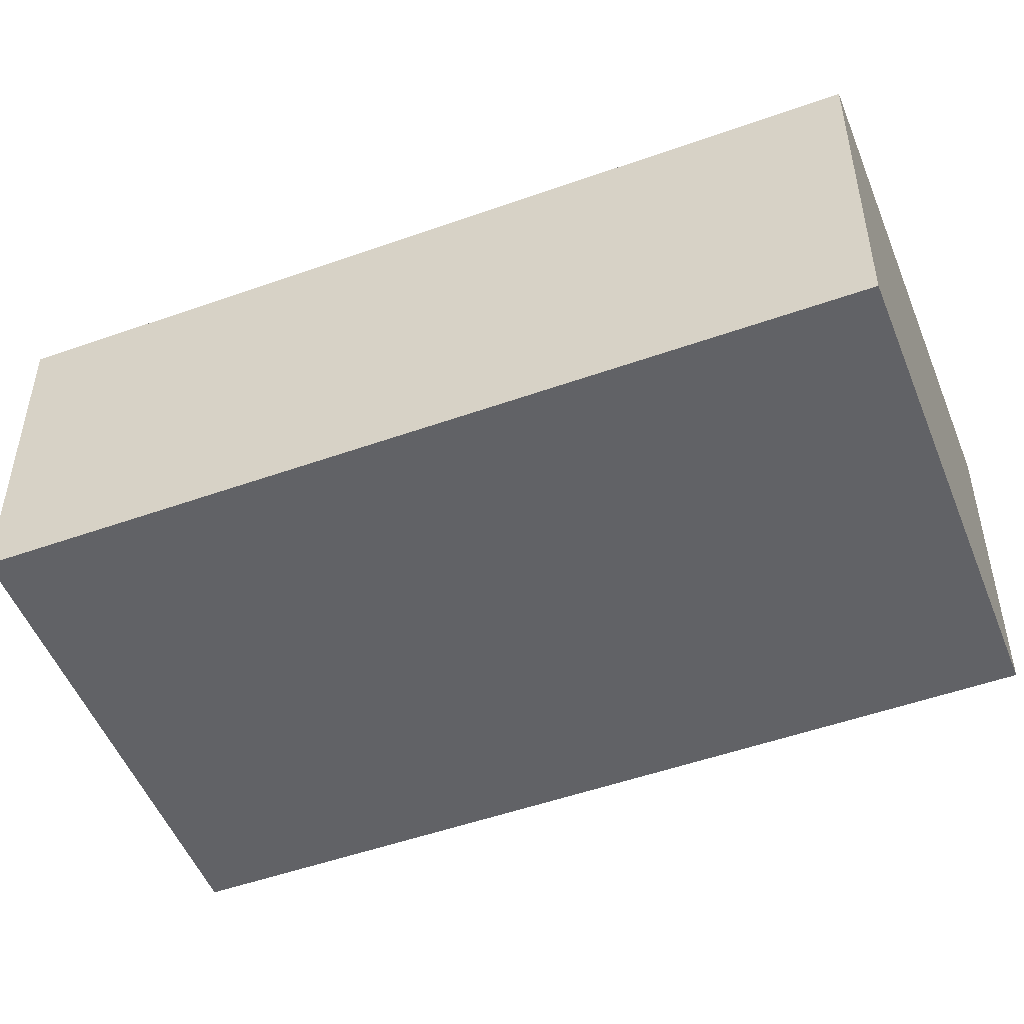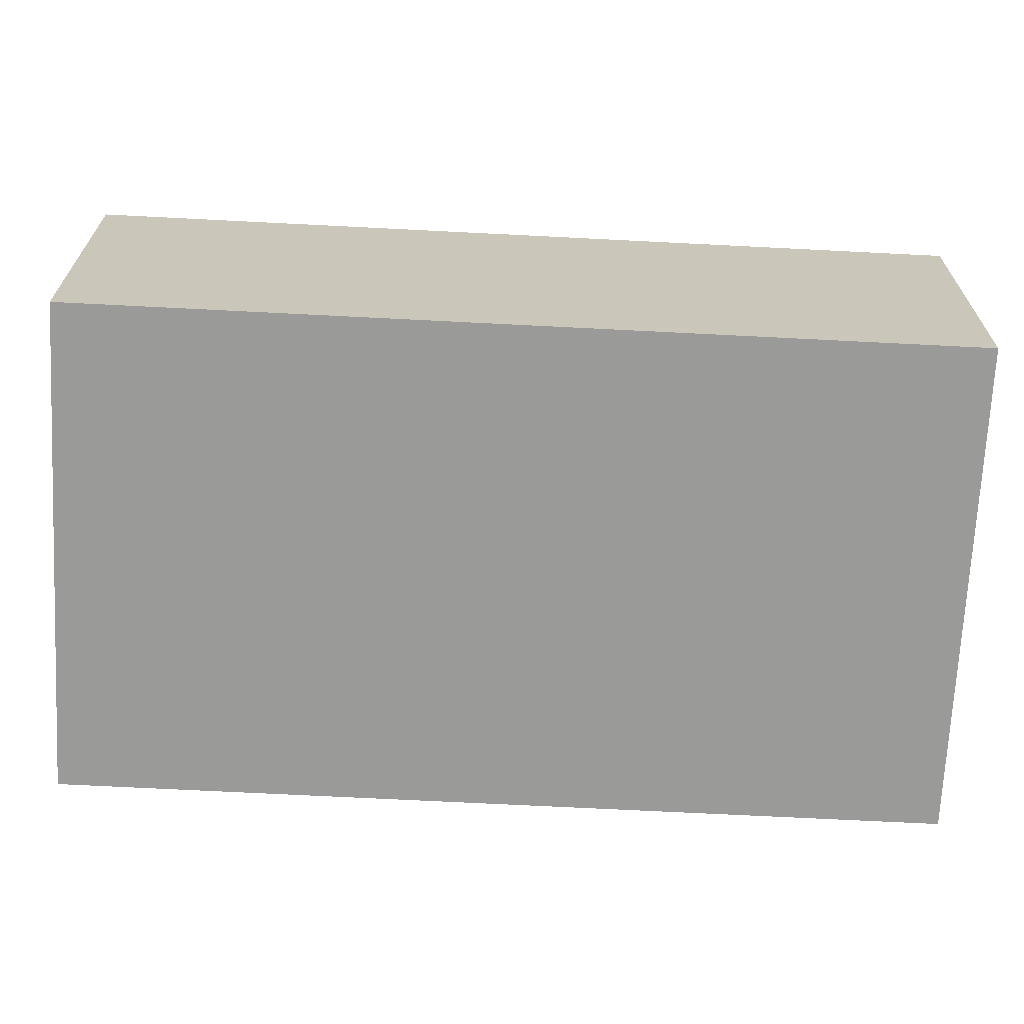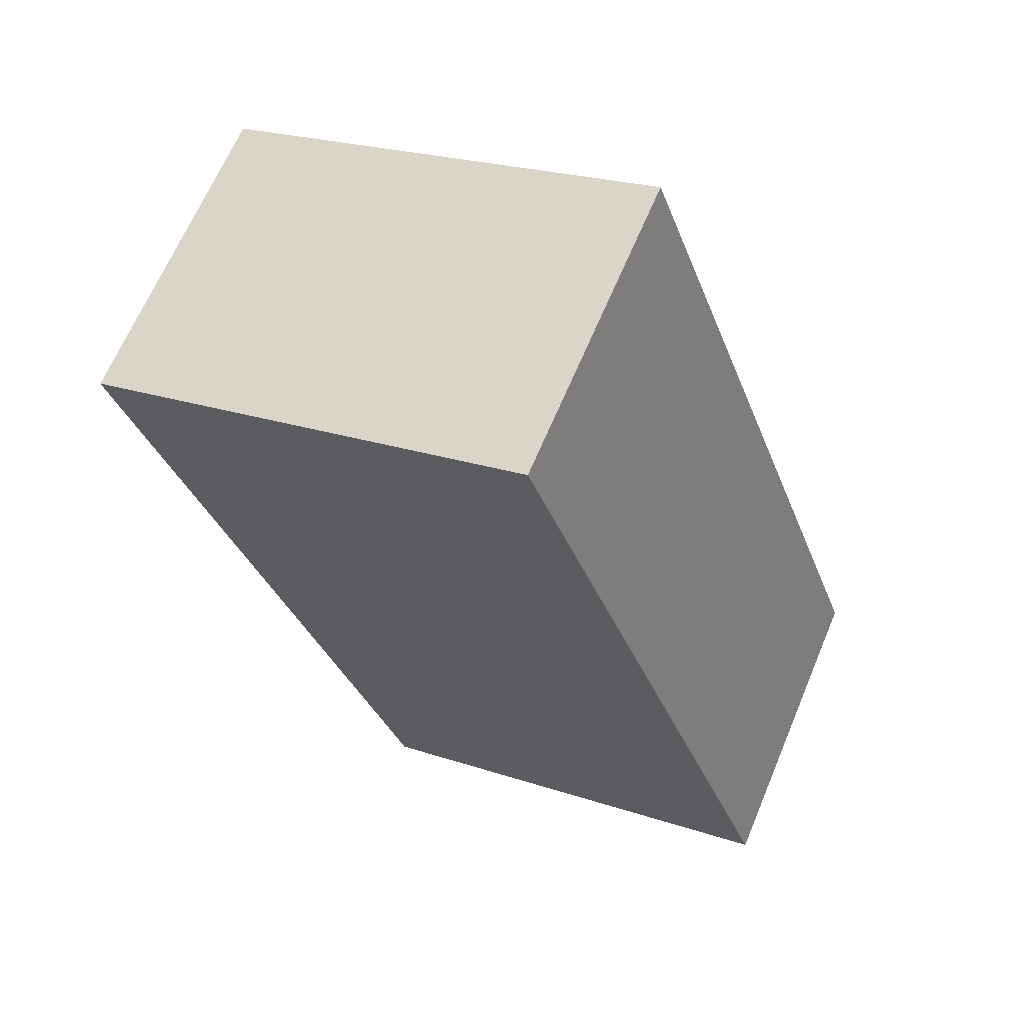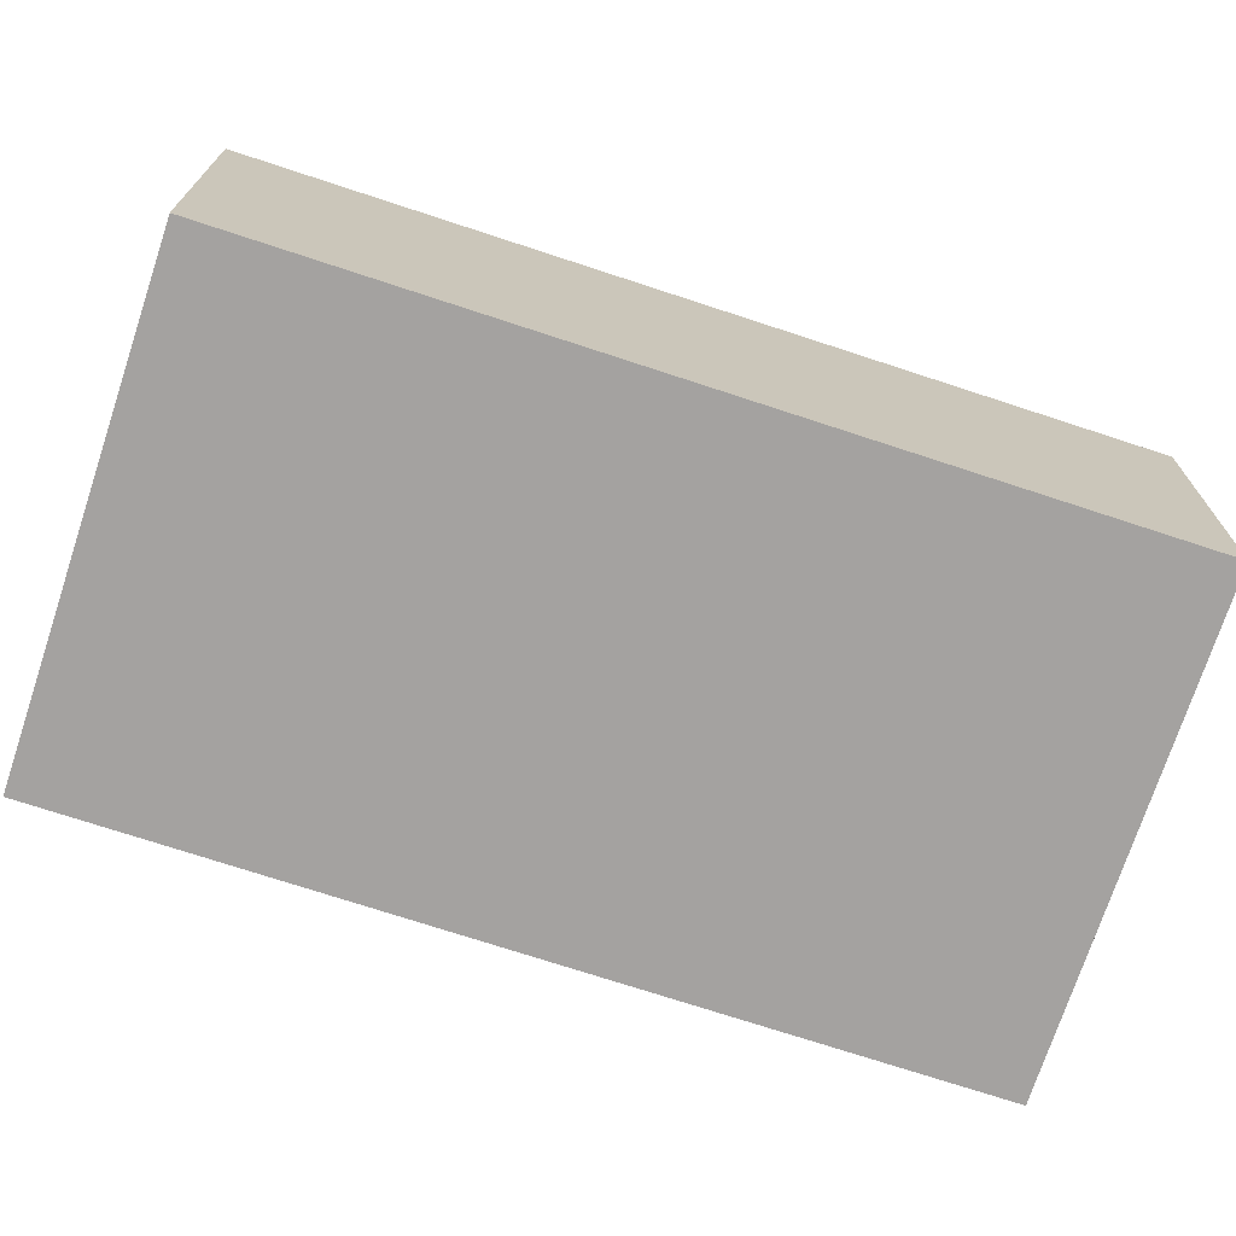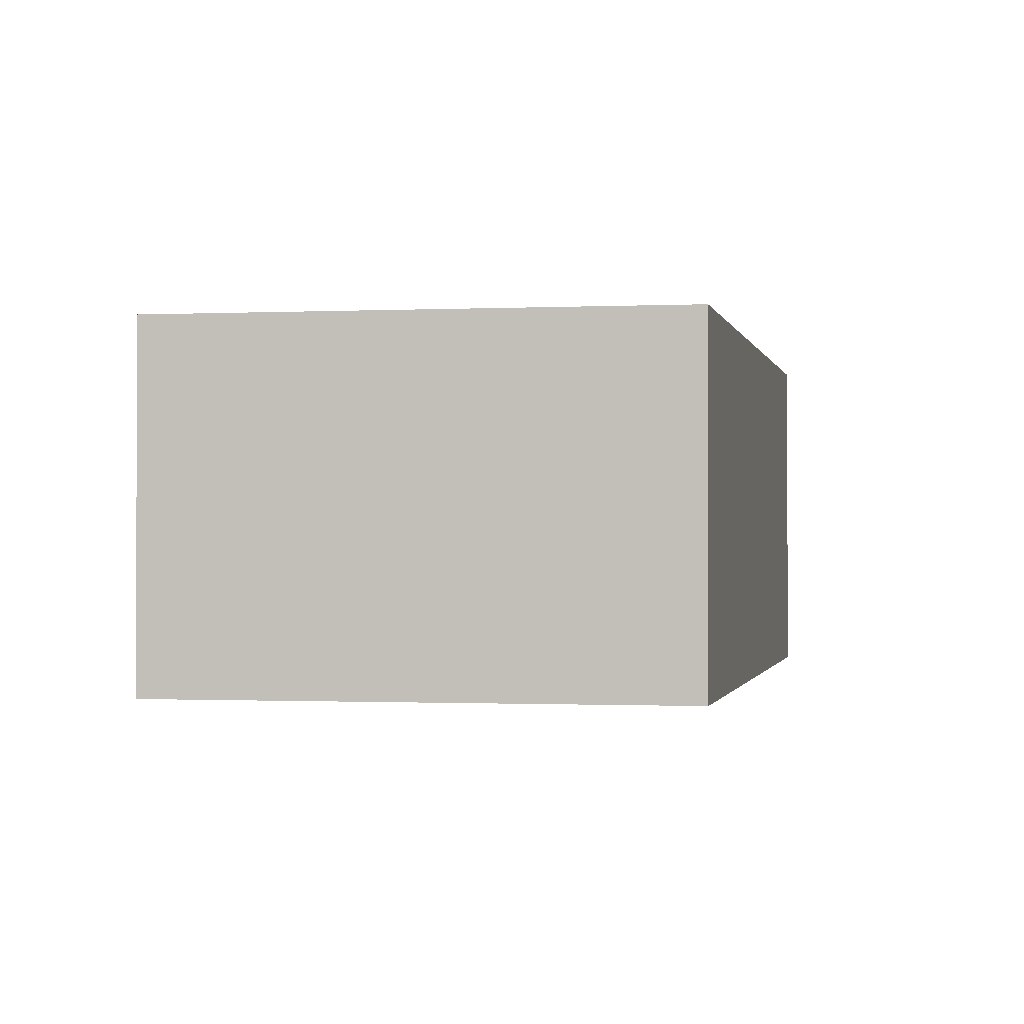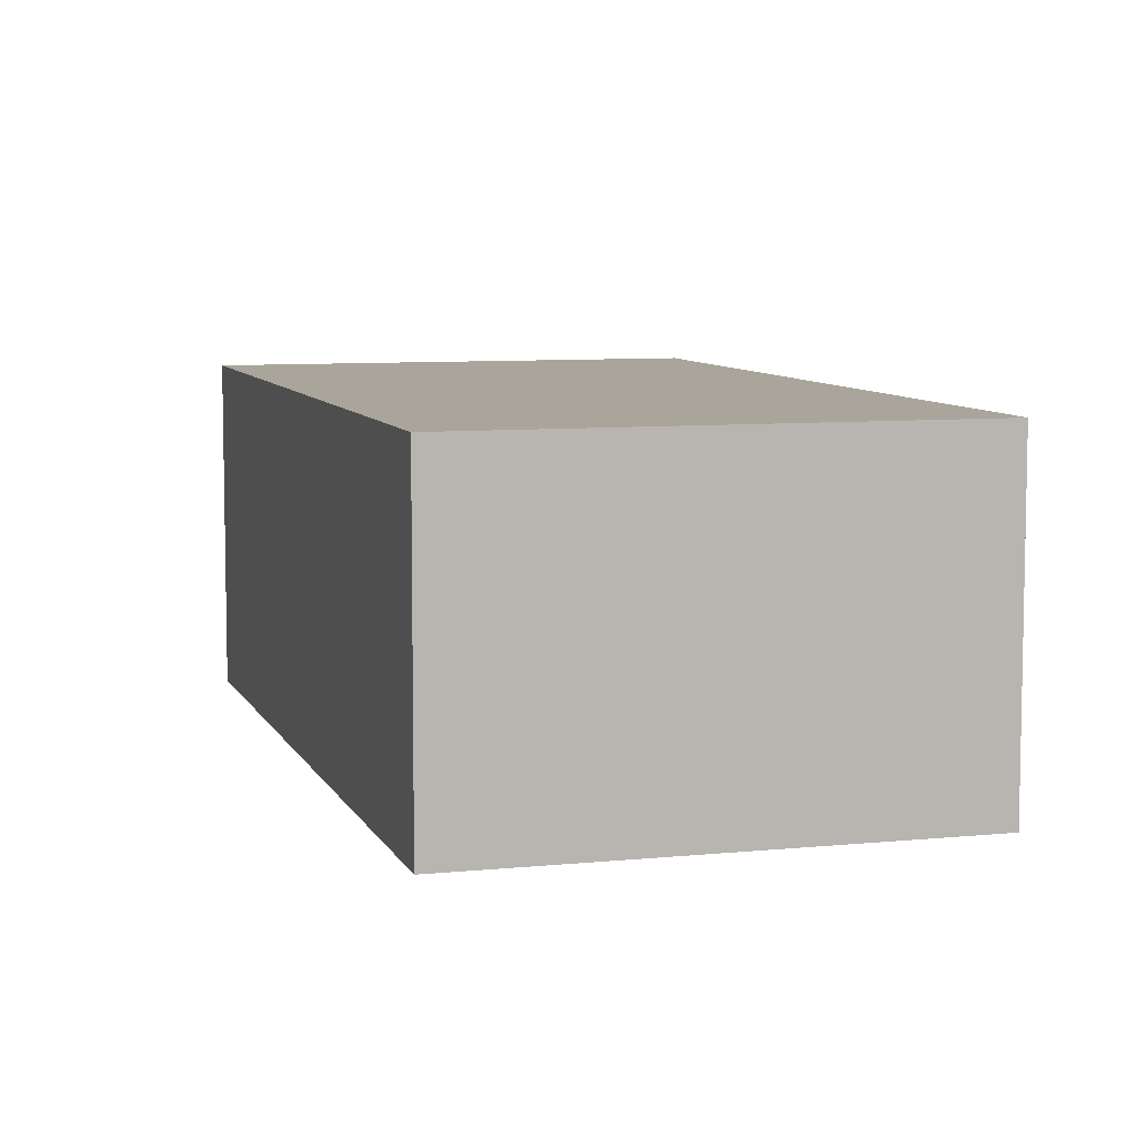
<metadata>
{"format":"obj","ext":"obj","renderer":"f3d","projection":"perspective","resolution":1024,"background":"white","views":[{"elev":-50.7,"azim":131.0,"up":"+Y"},{"elev":-69.2,"azim":-73.2,"up":"+Y"},{"elev":65.8,"azim":-157.2,"up":"+Z"},{"elev":-72.7,"azim":-88.5,"up":"+Y"},{"elev":-0.7,"azim":30.4,"up":"+Y"},{"elev":7.6,"azim":-176.5,"up":"+Y"}]}
</metadata>
<code>
v  8.464 6.544 -3.034
v  15 6.544 12.94
v  9.184 6.544 -3.292
v  6.893 6.544 -2.471
v  0 6.544 4.007e-16
v  14.75 6.544 13.03
v  12.41 6.544 13.87
v  5.819 6.544 16.23
v  15 -7.924e-16 12.94
v  9.184 2.016e-16 -3.292
v  6.893 1.513e-16 -2.471
v  0 0 0
v  8.464 1.858e-16 -3.034
v  5.819 -9.94e-16 16.23
v  12.41 -8.492e-16 13.87
v  14.75 -7.98e-16 13.03
g defaultobject
f 1 2 3
f 2 1 4
f 2 4 5
f 2 5 6
f 6 5 7
f 7 5 8
f 9 3 2
f 3 9 10
f 10 1 3
f 1 10 4
f 4 10 5
f 5 10 11
f 5 11 12
f 11 10 13
f 12 8 5
f 8 12 14
f 14 7 8
f 7 14 15
f 7 15 6
f 6 15 2
f 2 15 16
f 2 16 9
f 11 14 12
f 14 11 13
f 14 13 10
f 14 10 15
f 15 10 16
f 16 10 9

</code>
